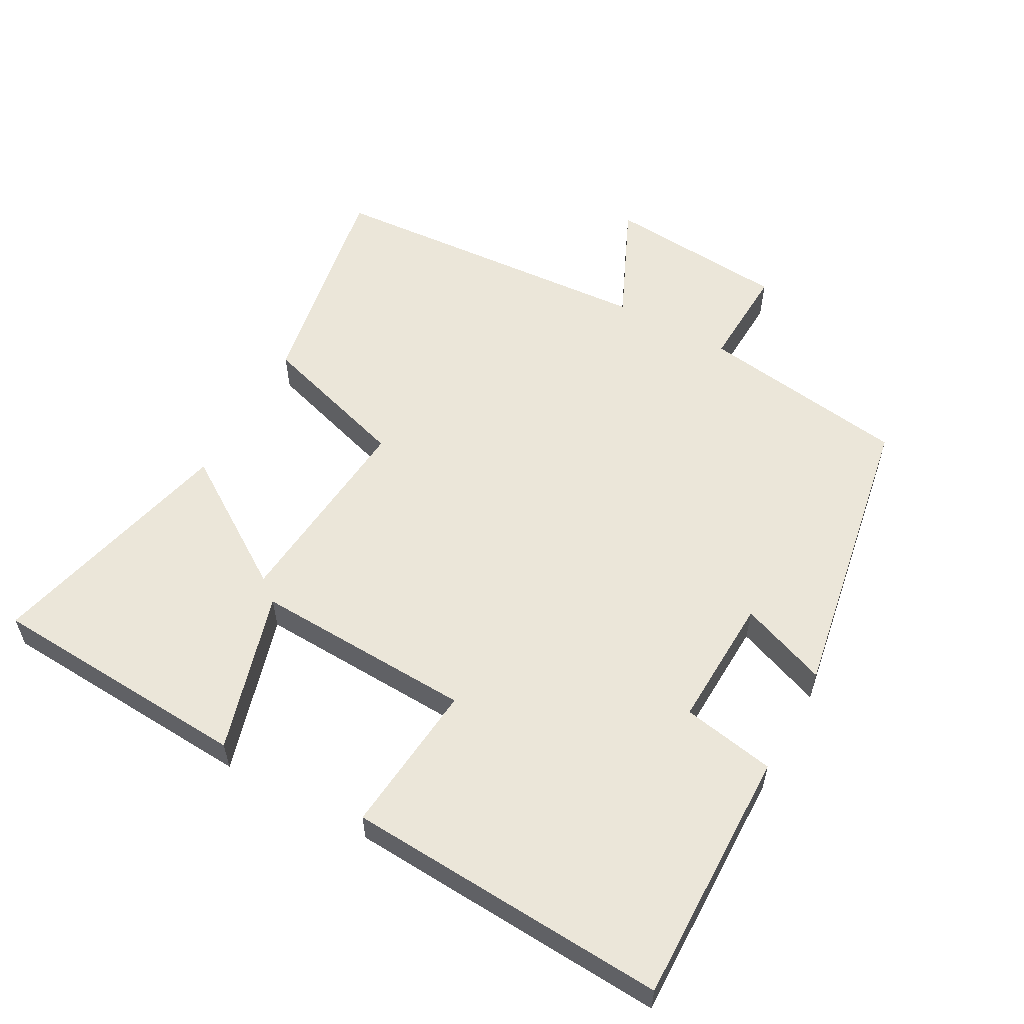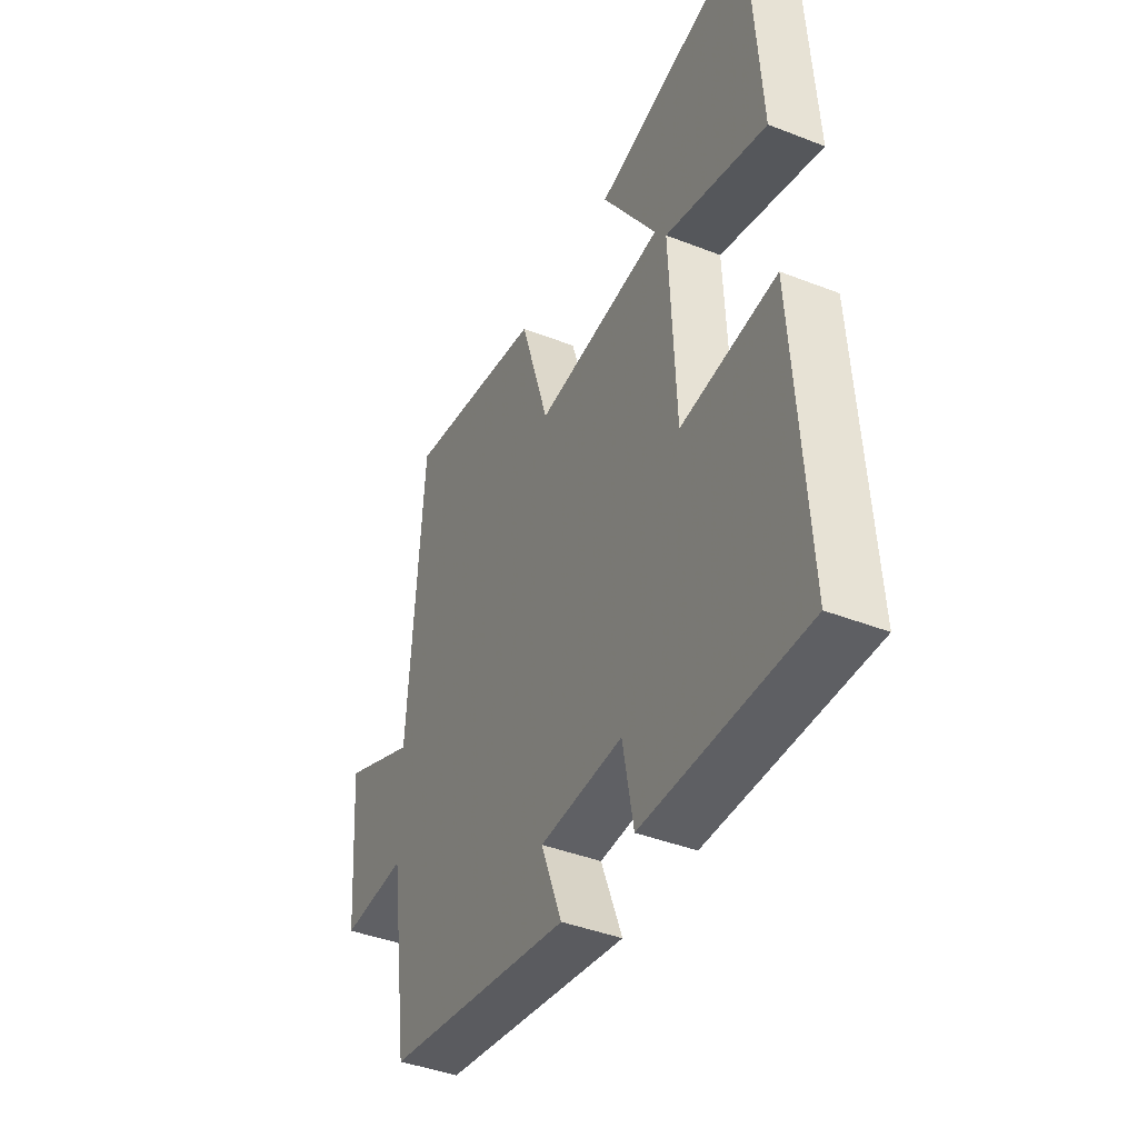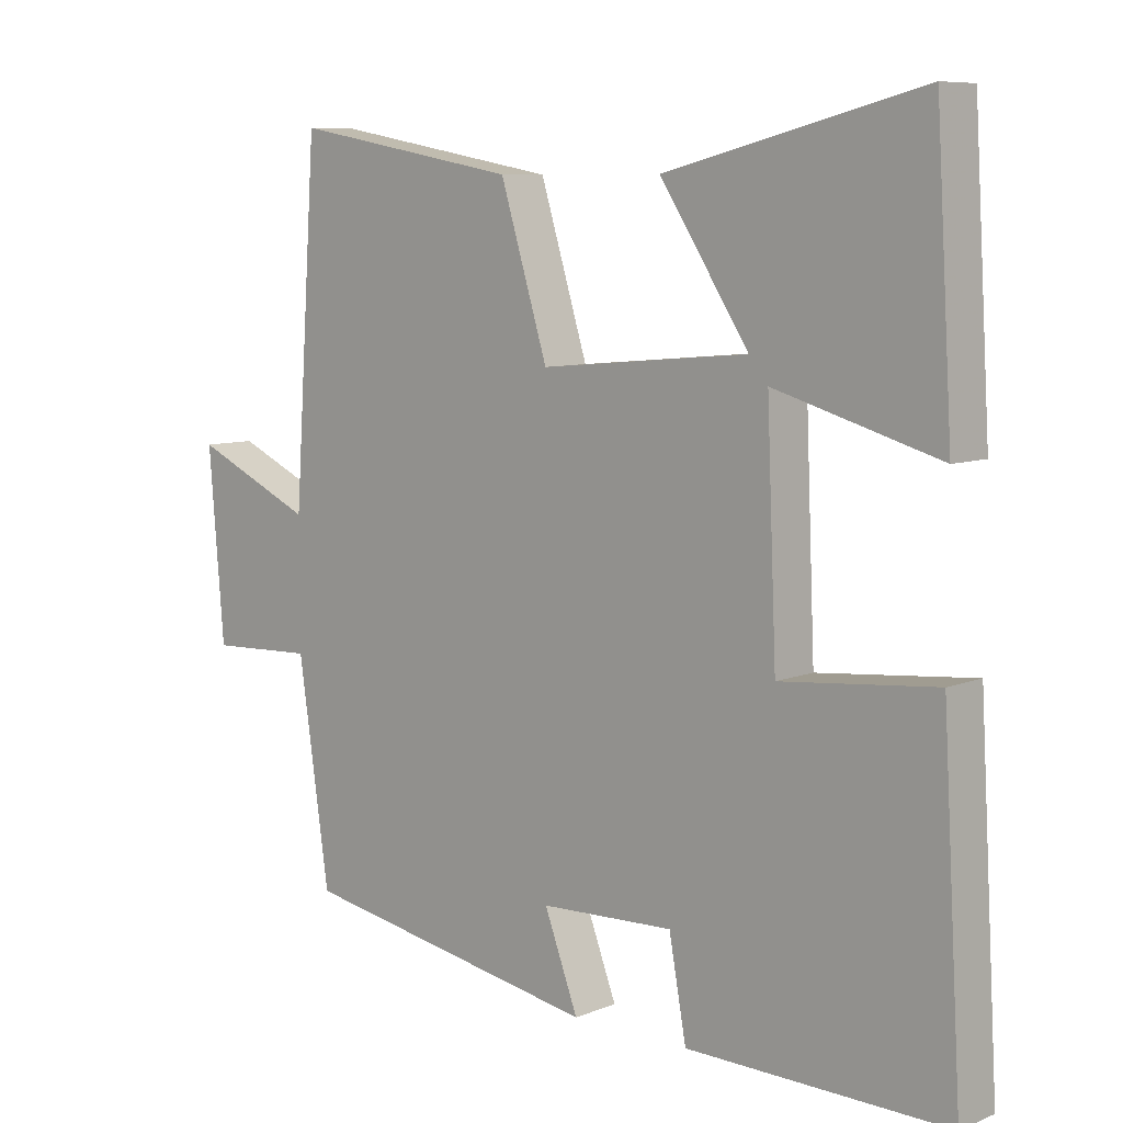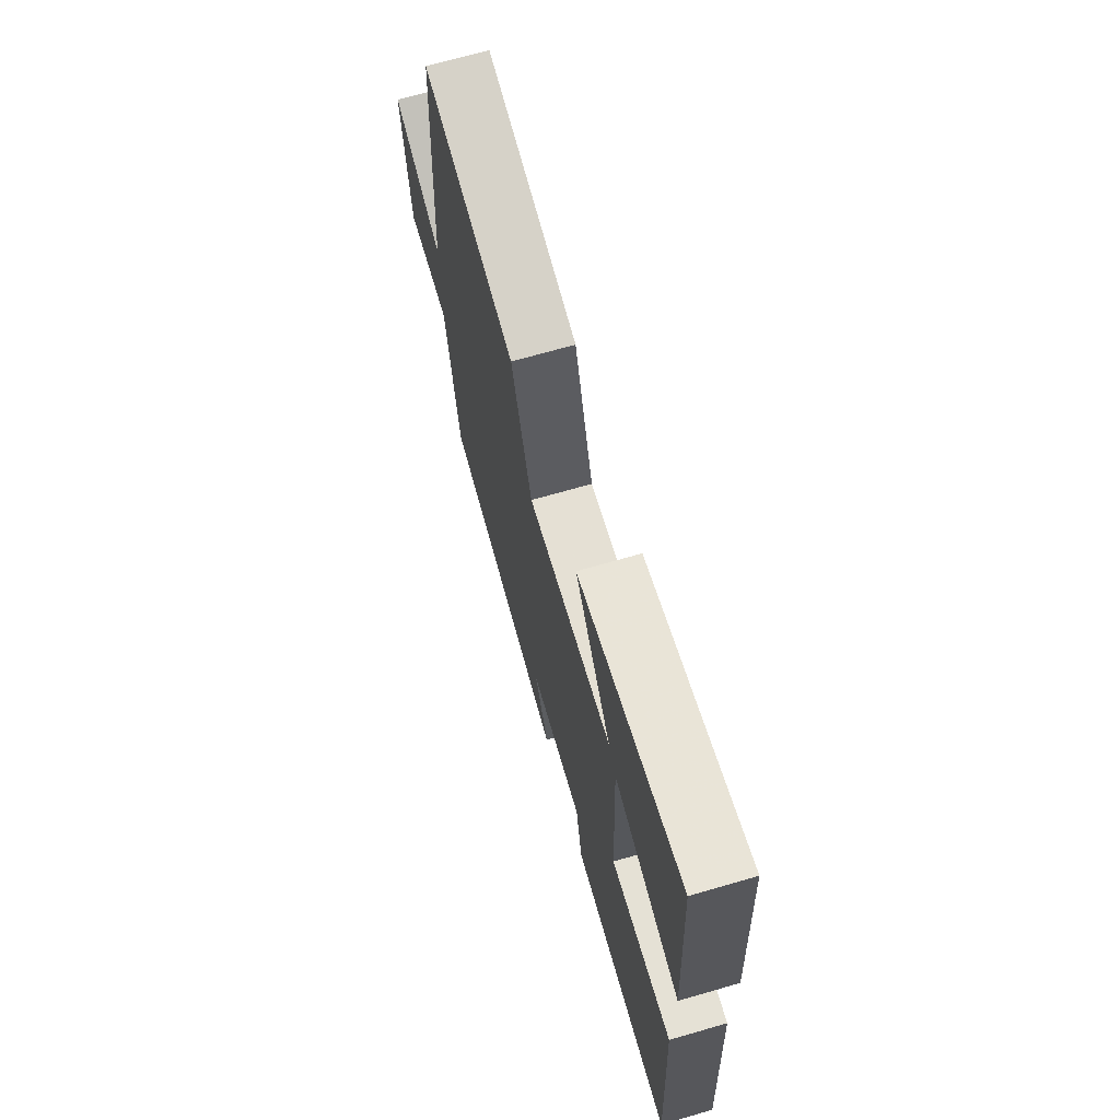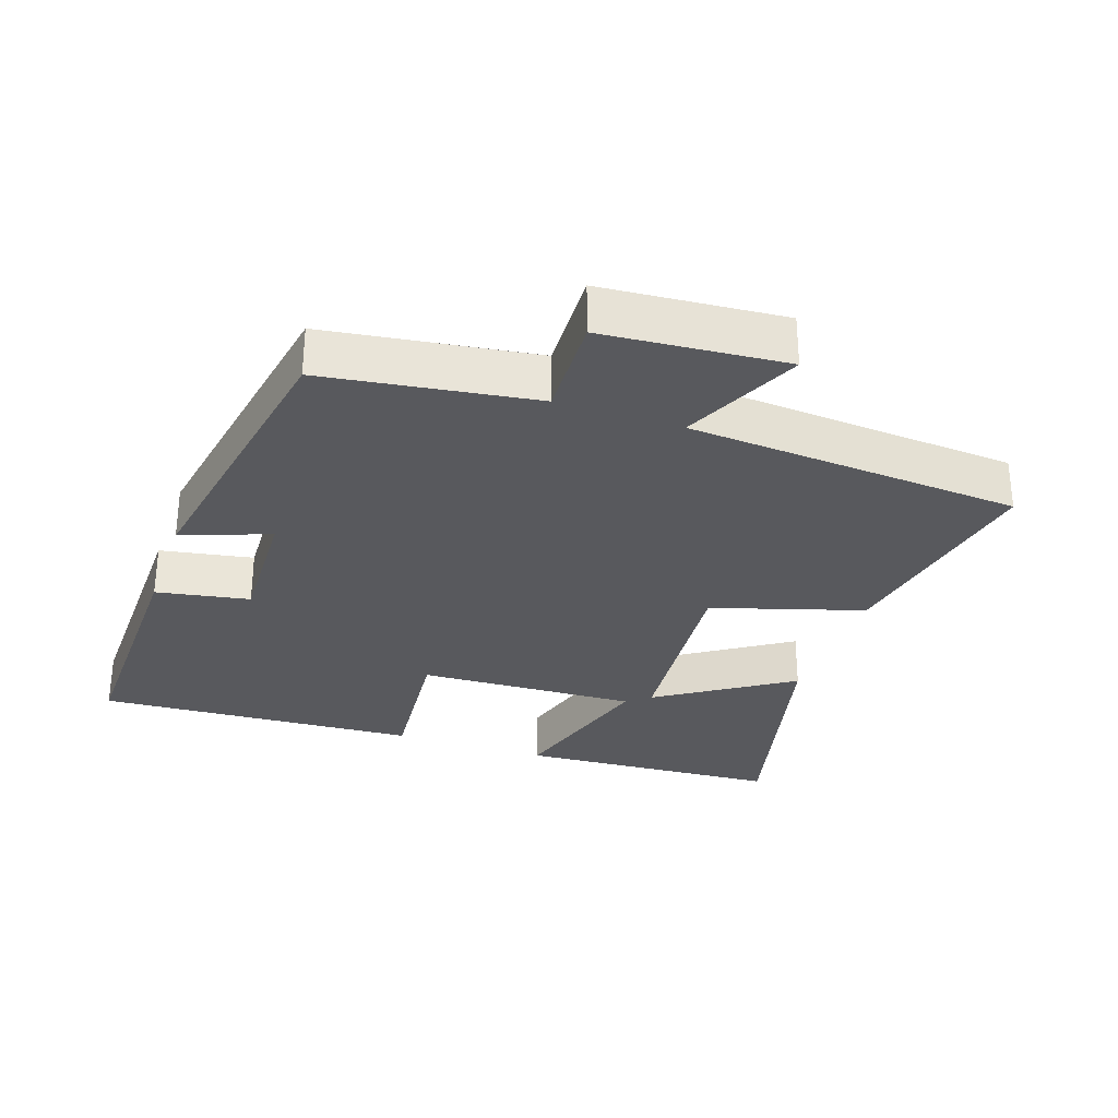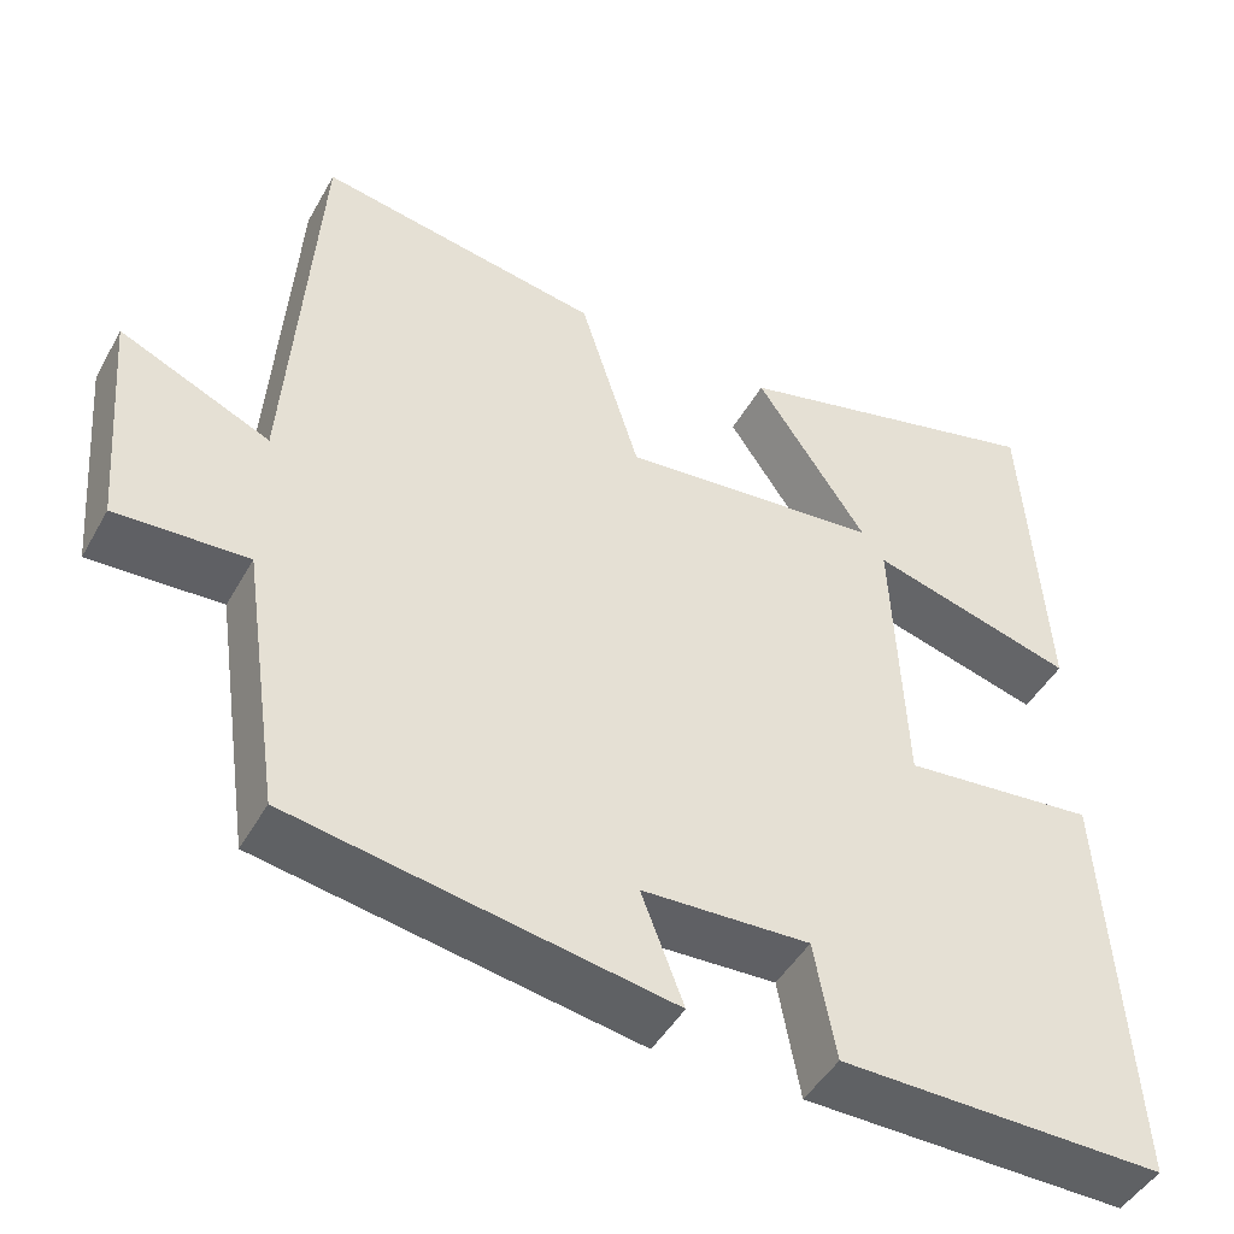
<metadata>
{"format":"obj","ext":"obj","renderer":"f3d","projection":"perspective","resolution":1024,"background":"white","views":[{"elev":56.9,"azim":118.8,"up":"+Y"},{"elev":-41.8,"azim":64.8,"up":"+Z"},{"elev":8.1,"azim":42.3,"up":"+Z"},{"elev":69.6,"azim":73.9,"up":"+Z"},{"elev":-30.1,"azim":-109.1,"up":"+Y"},{"elev":-46.2,"azim":-27.9,"up":"+Z"}]}
</metadata>
<code>
v -0.466 0.07 0.559
v -0.136 0.07 0.5
v -0.067 0.07 0.277
v 0.235 0.07 0.305
v 0.106 0.07 0.5
v 0.476 0.07 0.592
v 0.5 0.07 0.203
v 0.262 0.07 0.271
v 0.276 0.07 -0.053
v 0.5 0.07 -0.031
v 0.528 0.07 -0.506
v 0.152 0.07 -0.5
v 0.127 0.07 -0.363
v -0.067 0.07 -0.371
v -0.018 0.07 -0.5
v -0.455 0.07 -0.424
v -0.5 0.07 -0.115
v -0.653 0.07 -0.122
v -0.675 0.07 0.146
v -0.5 0.07 0.067
v -0.466 0 0.559
v -0.136 0 0.5
v -0.067 0 0.277
v 0.235 0 0.305
v 0.106 0 0.5
v 0.476 0 0.592
v 0.5 0 0.203
v 0.262 0 0.271
v 0.276 0 -0.053
v 0.5 0 -0.031
v 0.528 0 -0.506
v 0.152 0 -0.5
v 0.127 0 -0.363
v -0.067 0 -0.371
v -0.018 0 -0.5
v -0.455 0 -0.424
v -0.5 0 -0.115
v -0.653 0 -0.122
v -0.675 0 0.146
v -0.5 0 0.067
f 17 18 19 20
f 17 20 1
f 16 17 1
f 15 16 1
f 14 15 1
f 1 2 3
f 14 1 3
f 13 14 3
f 11 12 13
f 10 11 13
f 9 10 13
f 13 3 4
f 9 13 4
f 8 9 4
f 6 7 8
f 5 6 8
f 4 5 8
f 40 39 38 37
f 21 40 37
f 21 37 36
f 21 36 35
f 21 35 34
f 23 22 21
f 23 21 34
f 23 34 33
f 33 32 31
f 33 31 30
f 33 30 29
f 24 23 33
f 24 33 29
f 24 29 28
f 28 27 26
f 28 26 25
f 28 25 24
f 1 21 22 2
f 2 22 23 3
f 3 23 24 4
f 4 24 25 5
f 5 25 26 6
f 6 26 27 7
f 7 27 28 8
f 8 28 29 9
f 9 29 30 10
f 10 30 31 11
f 11 31 32 12
f 12 32 33 13
f 13 33 34 14
f 14 34 35 15
f 15 35 36 16
f 16 36 37 17
f 17 37 38 18
f 18 38 39 19
f 19 39 40 20
f 20 40 21 1

</code>
